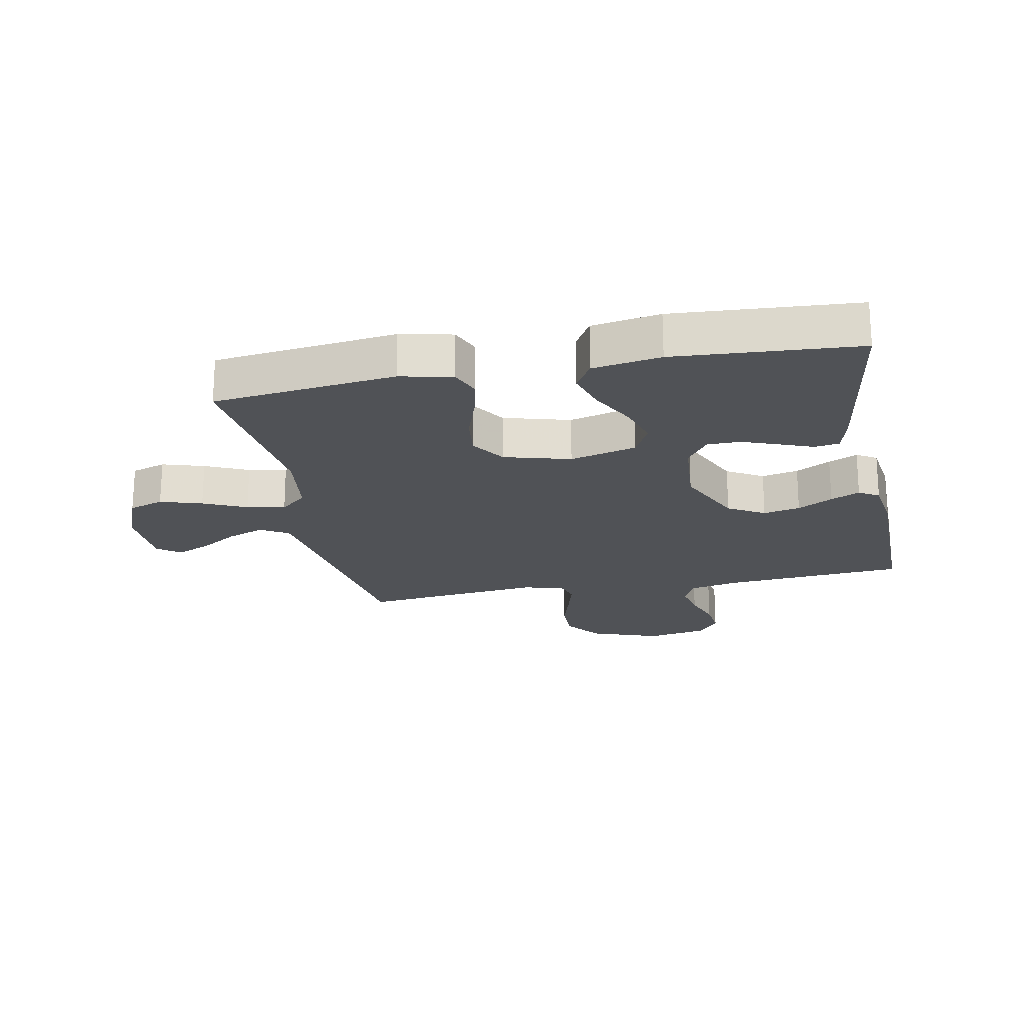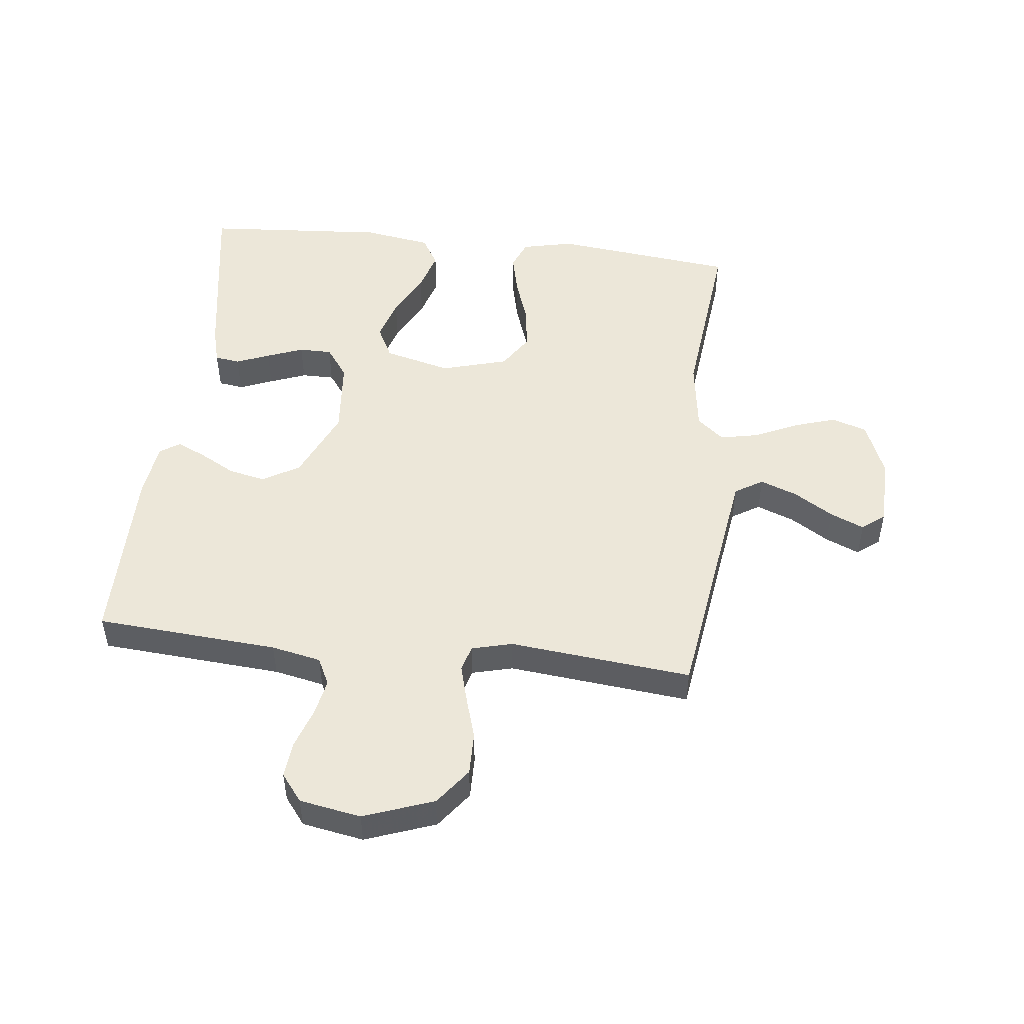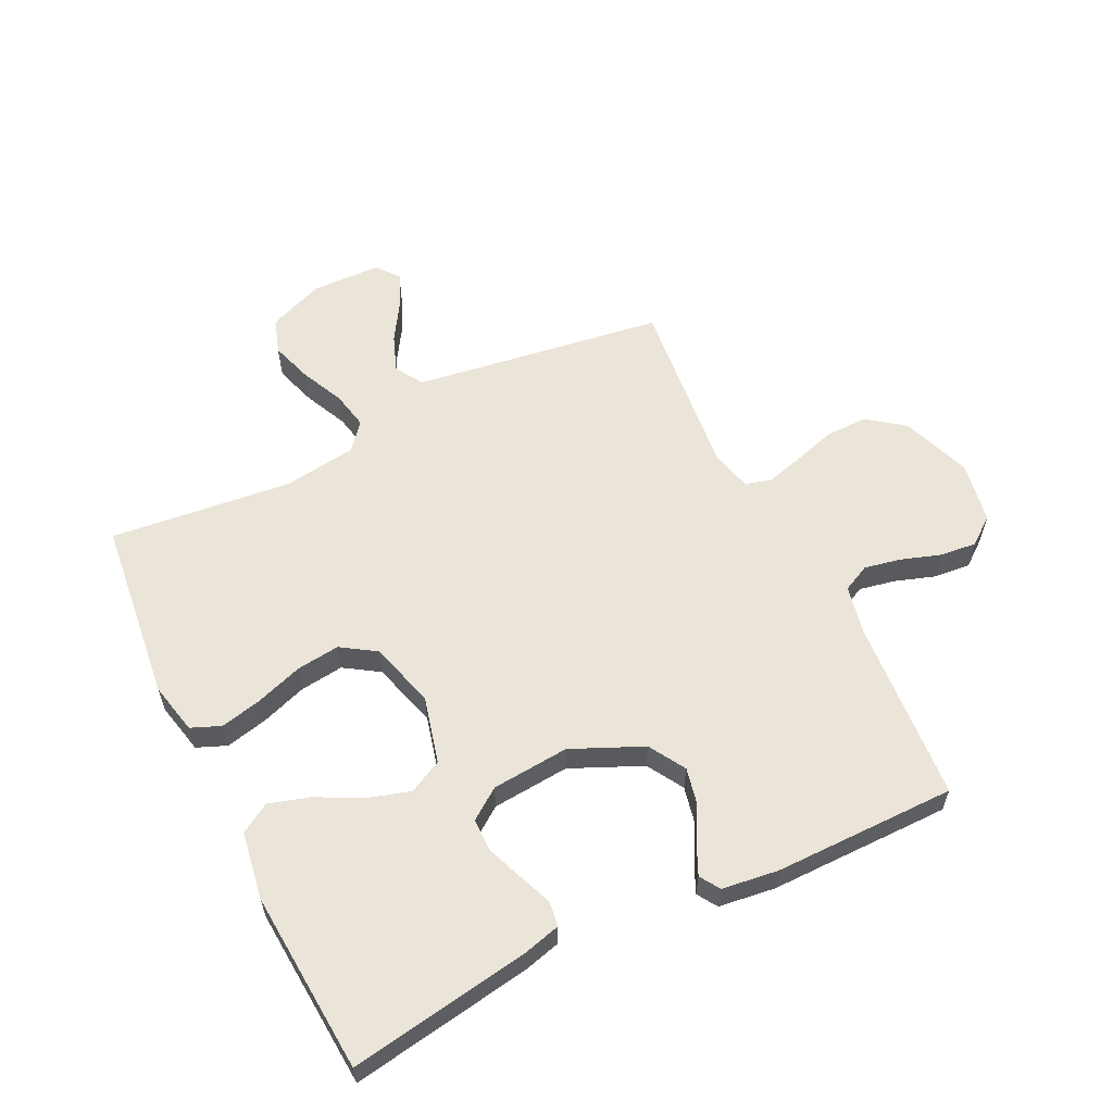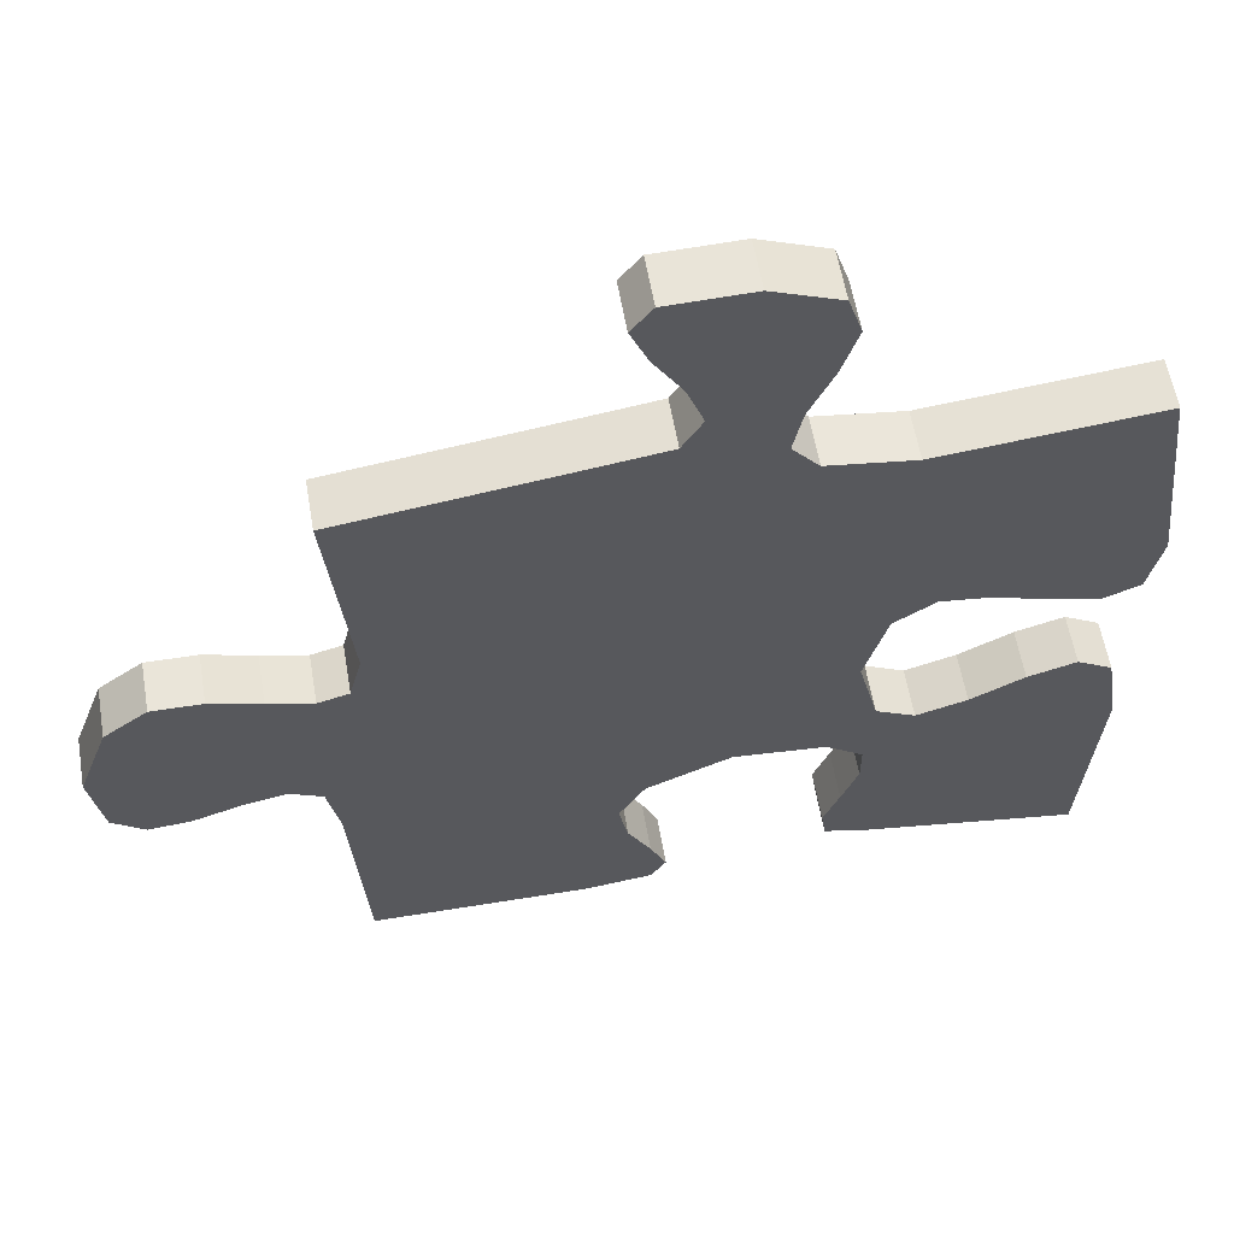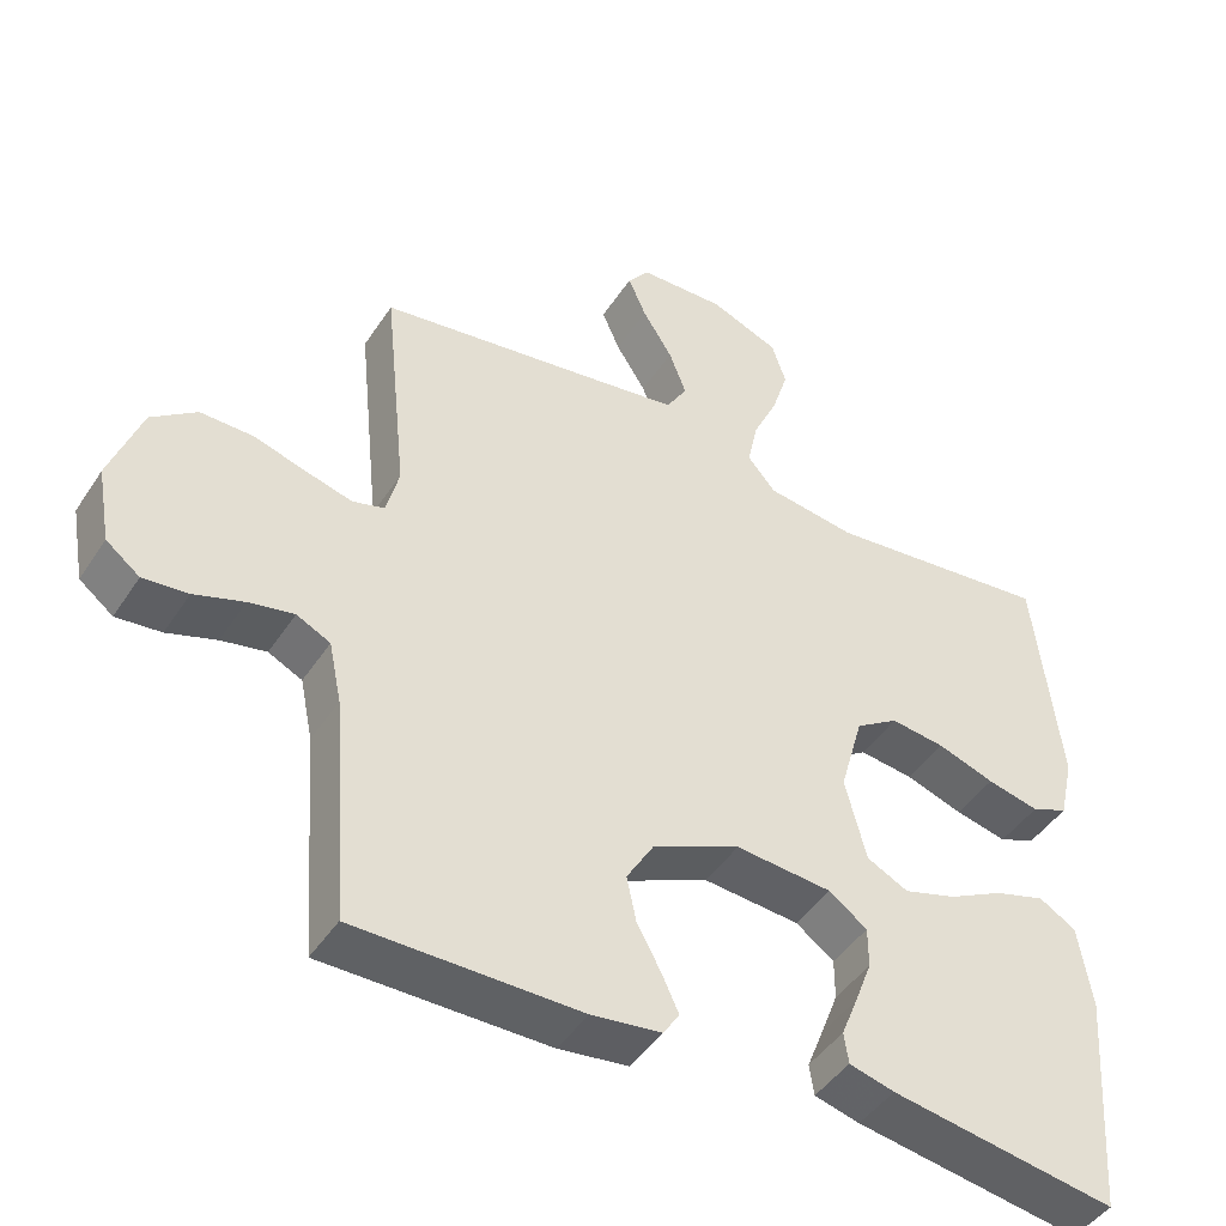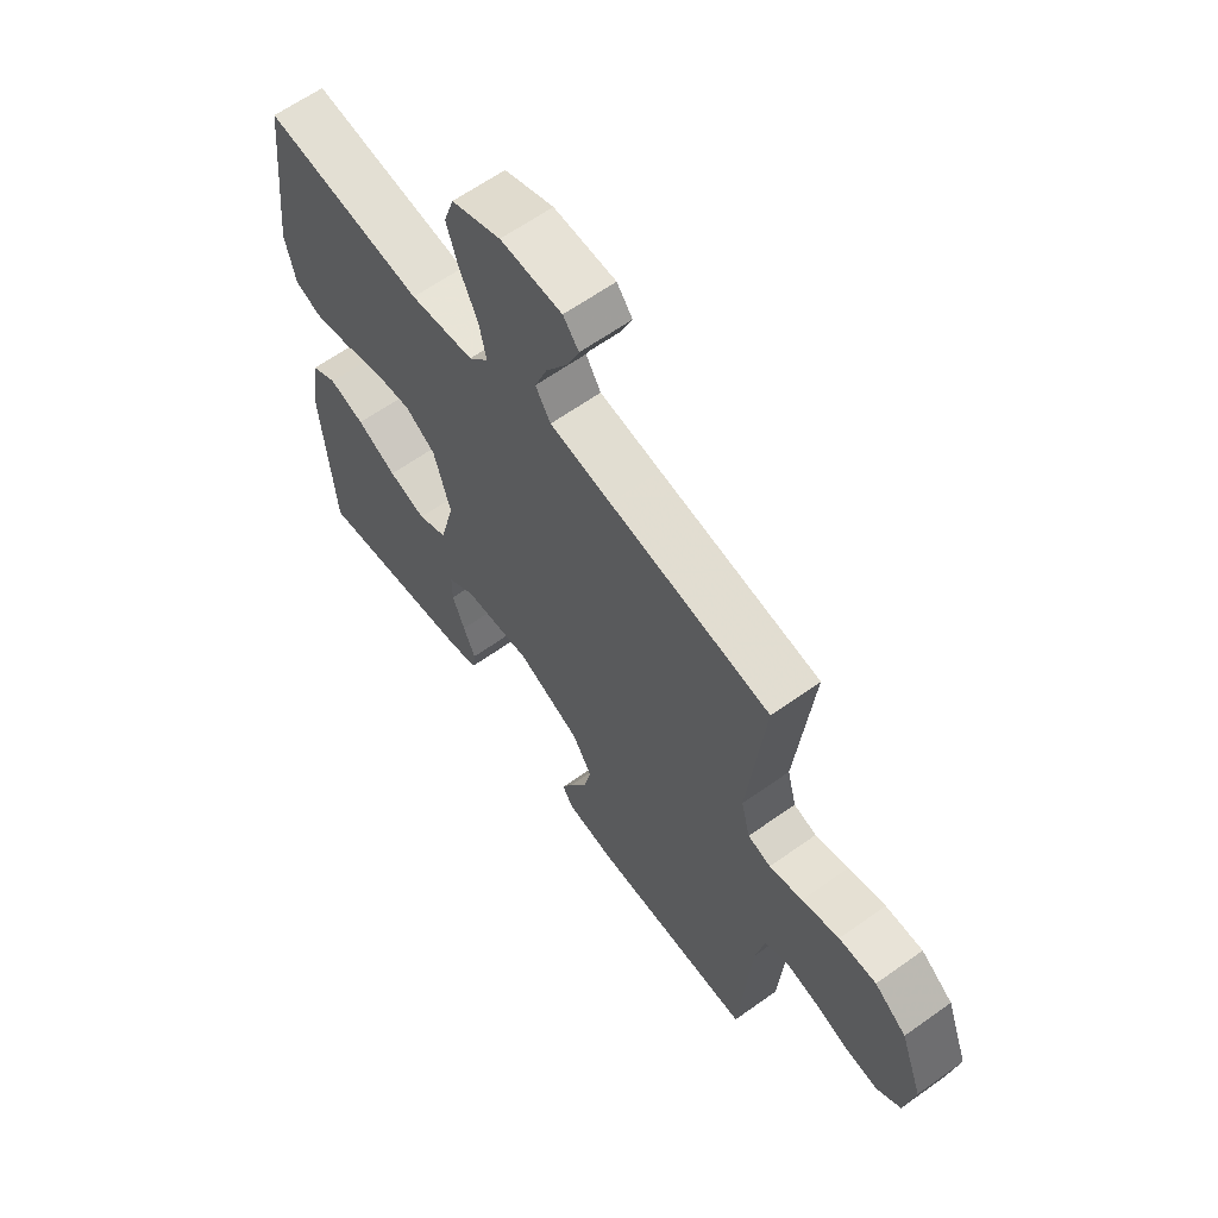
<metadata>
{"format":"obj","ext":"obj","renderer":"f3d","projection":"perspective","resolution":1024,"background":"white","views":[{"elev":-20.8,"azim":101.5,"up":"+Y"},{"elev":49.7,"azim":-83.5,"up":"+Y"},{"elev":59.0,"azim":154.0,"up":"+Y"},{"elev":58.5,"azim":-9.7,"up":"+Z"},{"elev":-45.2,"azim":-31.2,"up":"+Z"},{"elev":62.8,"azim":-125.9,"up":"+Z"}]}
</metadata>
<code>
v 0.5 0.07 0.5
v 0.534 0.07 0.2
v 0.515 0.07 0.115
v 0.466 0.07 0.095
v 0.397 0.07 0.111
v 0.321 0.07 0.137
v 0.249 0.07 0.146
v 0.192 0.07 0.109
v 0.161 0.07 0
v 0.189 0.07 -0.11
v 0.244 0.07 -0.138
v 0.314 0.07 -0.117
v 0.388 0.07 -0.079
v 0.455 0.07 -0.059
v 0.504 0.07 -0.088
v 0.522 0.07 -0.2
v 0.5 0.07 -0.5
v 0.2 0.07 -0.451
v 0.14 0.07 -0.435
v 0.134 0.07 -0.394
v 0.156 0.07 -0.339
v 0.179 0.07 -0.279
v 0.179 0.07 -0.225
v 0.128 0.07 -0.188
v 0 0.07 -0.177
v -0.117 0.07 -0.229
v -0.153 0.07 -0.289
v -0.14 0.07 -0.35
v -0.108 0.07 -0.408
v -0.086 0.07 -0.456
v -0.107 0.07 -0.489
v -0.2 0.07 -0.501
v -0.5 0.07 -0.5
v -0.522 0.07 -0.2
v -0.539 0.07 -0.118
v -0.584 0.07 -0.096
v -0.644 0.07 -0.108
v -0.71 0.07 -0.13
v -0.77 0.07 -0.136
v -0.815 0.07 -0.101
v -0.833 0.07 0
v -0.791 0.07 0.115
v -0.731 0.07 0.16
v -0.661 0.07 0.159
v -0.591 0.07 0.138
v -0.529 0.07 0.121
v -0.486 0.07 0.133
v -0.469 0.07 0.2
v -0.5 0.07 0.5
v -0.2 0.07 0.543
v -0.085 0.07 0.56
v -0.057 0.07 0.606
v -0.08 0.07 0.667
v -0.12 0.07 0.731
v -0.144 0.07 0.787
v -0.115 0.07 0.824
v 0 0.07 0.827
v 0.092 0.07 0.79
v 0.111 0.07 0.732
v 0.089 0.07 0.663
v 0.056 0.07 0.592
v 0.043 0.07 0.529
v 0.08 0.07 0.485
v 0.2 0.07 0.468
v 0.5 0 0.5
v 0.534 0 0.2
v 0.515 0 0.115
v 0.466 0 0.095
v 0.397 0 0.111
v 0.321 0 0.137
v 0.249 0 0.146
v 0.192 0 0.109
v 0.161 0 0
v 0.189 0 -0.11
v 0.244 0 -0.138
v 0.314 0 -0.117
v 0.388 0 -0.079
v 0.455 0 -0.059
v 0.504 0 -0.088
v 0.522 0 -0.2
v 0.5 0 -0.5
v 0.2 0 -0.451
v 0.14 0 -0.435
v 0.134 0 -0.394
v 0.156 0 -0.339
v 0.179 0 -0.279
v 0.179 0 -0.225
v 0.128 0 -0.188
v 0 0 -0.177
v -0.117 0 -0.229
v -0.153 0 -0.289
v -0.14 0 -0.35
v -0.108 0 -0.408
v -0.086 0 -0.456
v -0.107 0 -0.489
v -0.2 0 -0.501
v -0.5 0 -0.5
v -0.522 0 -0.2
v -0.539 0 -0.118
v -0.584 0 -0.096
v -0.644 0 -0.108
v -0.71 0 -0.13
v -0.77 0 -0.136
v -0.815 0 -0.101
v -0.833 0 0
v -0.791 0 0.115
v -0.731 0 0.16
v -0.661 0 0.159
v -0.591 0 0.138
v -0.529 0 0.121
v -0.486 0 0.133
v -0.469 0 0.2
v -0.5 0 0.5
v -0.2 0 0.543
v -0.085 0 0.56
v -0.057 0 0.606
v -0.08 0 0.667
v -0.12 0 0.731
v -0.144 0 0.787
v -0.115 0 0.824
v 0 0 0.827
v 0.092 0 0.79
v 0.111 0 0.732
v 0.089 0 0.663
v 0.056 0 0.592
v 0.043 0 0.529
v 0.08 0 0.485
v 0.2 0 0.468
f 58 59 60 61
f 58 61 62
f 57 58 62
f 56 57 62
f 53 54 55 56
f 52 53 56 62
f 51 52 62 63
f 48 49 50
f 47 48 50 51
f 42 43 44 45
f 42 45 46
f 41 42 46
f 40 41 46 47
f 37 38 39 40
f 36 37 40 47
f 31 32 33 34
f 31 34 35
f 28 29 30 31
f 28 31 35
f 27 28 35
f 26 27 35 36
f 18 19 20 21
f 18 21 22
f 17 18 22 23
f 15 16 17 23
f 12 13 14 15
f 11 12 15 23
f 3 4 5 6
f 3 6 7
f 64 1 2 3
f 63 64 3 7
f 25 26 36 47
f 24 25 47 51
f 10 11 23 24
f 9 10 24 51
f 8 9 51 63
f 7 8 63
f 125 124 123 122
f 126 125 122
f 126 122 121
f 126 121 120
f 120 119 118 117
f 126 120 117 116
f 127 126 116 115
f 114 113 112
f 115 114 112 111
f 109 108 107 106
f 110 109 106
f 110 106 105
f 111 110 105 104
f 104 103 102 101
f 111 104 101 100
f 98 97 96 95
f 99 98 95
f 95 94 93 92
f 99 95 92
f 99 92 91
f 100 99 91 90
f 85 84 83 82
f 86 85 82
f 87 86 82 81
f 87 81 80 79
f 79 78 77 76
f 87 79 76 75
f 70 69 68 67
f 71 70 67
f 67 66 65 128
f 71 67 128 127
f 111 100 90 89
f 115 111 89 88
f 88 87 75 74
f 115 88 74 73
f 127 115 73 72
f 127 72 71
f 1 65 66 2
f 2 66 67 3
f 3 67 68 4
f 4 68 69 5
f 5 69 70 6
f 6 70 71 7
f 7 71 72 8
f 8 72 73 9
f 9 73 74 10
f 10 74 75 11
f 11 75 76 12
f 12 76 77 13
f 13 77 78 14
f 14 78 79 15
f 15 79 80 16
f 16 80 81 17
f 17 81 82 18
f 18 82 83 19
f 19 83 84 20
f 20 84 85 21
f 21 85 86 22
f 22 86 87 23
f 23 87 88 24
f 24 88 89 25
f 25 89 90 26
f 26 90 91 27
f 27 91 92 28
f 28 92 93 29
f 29 93 94 30
f 30 94 95 31
f 31 95 96 32
f 32 96 97 33
f 33 97 98 34
f 34 98 99 35
f 35 99 100 36
f 36 100 101 37
f 37 101 102 38
f 38 102 103 39
f 39 103 104 40
f 40 104 105 41
f 41 105 106 42
f 42 106 107 43
f 43 107 108 44
f 44 108 109 45
f 45 109 110 46
f 46 110 111 47
f 47 111 112 48
f 48 112 113 49
f 49 113 114 50
f 50 114 115 51
f 51 115 116 52
f 52 116 117 53
f 53 117 118 54
f 54 118 119 55
f 55 119 120 56
f 56 120 121 57
f 57 121 122 58
f 58 122 123 59
f 59 123 124 60
f 60 124 125 61
f 61 125 126 62
f 62 126 127 63
f 63 127 128 64
f 64 128 65 1

</code>
